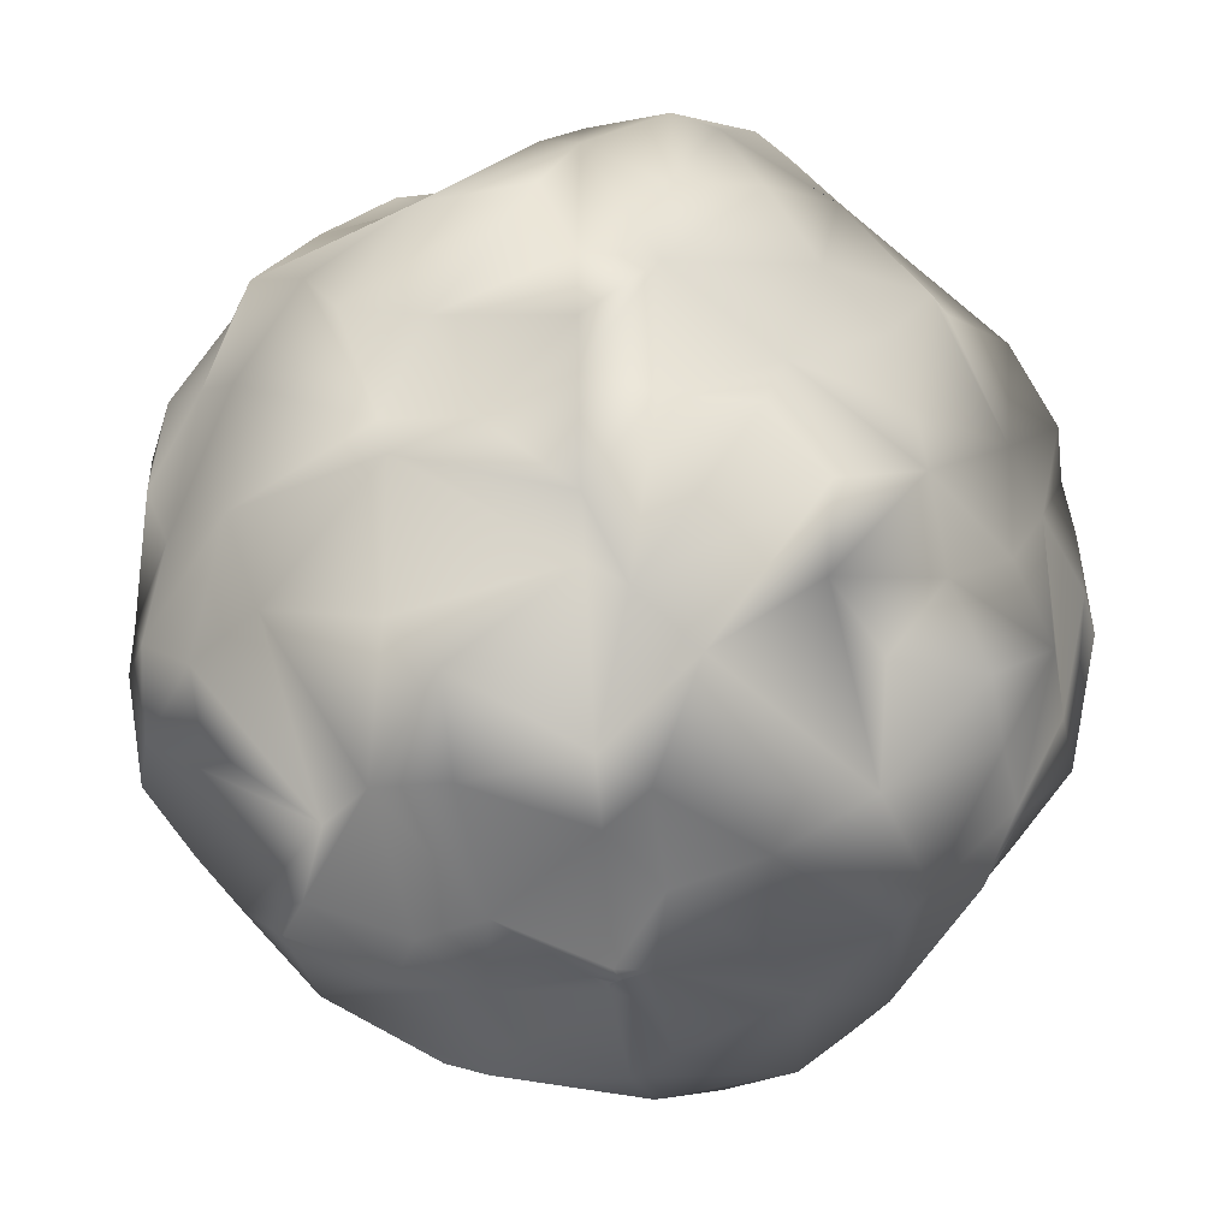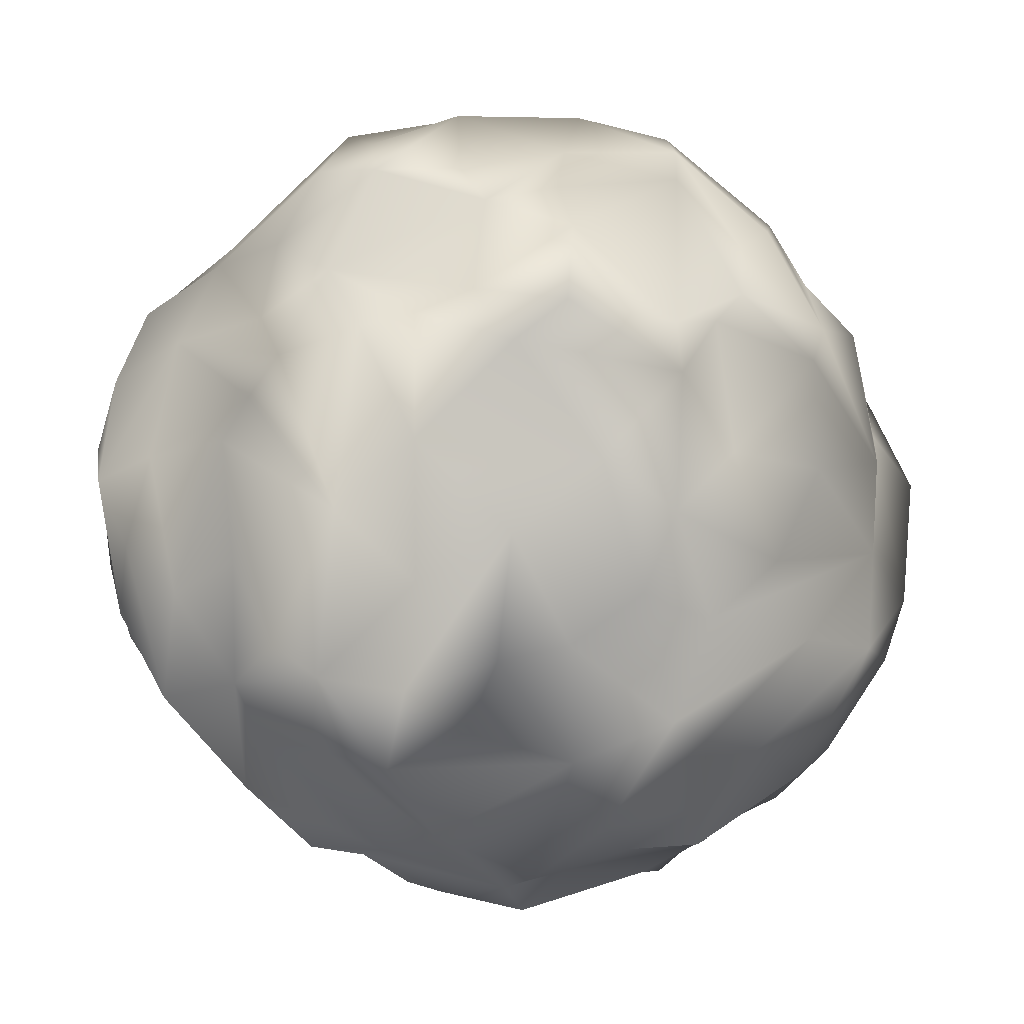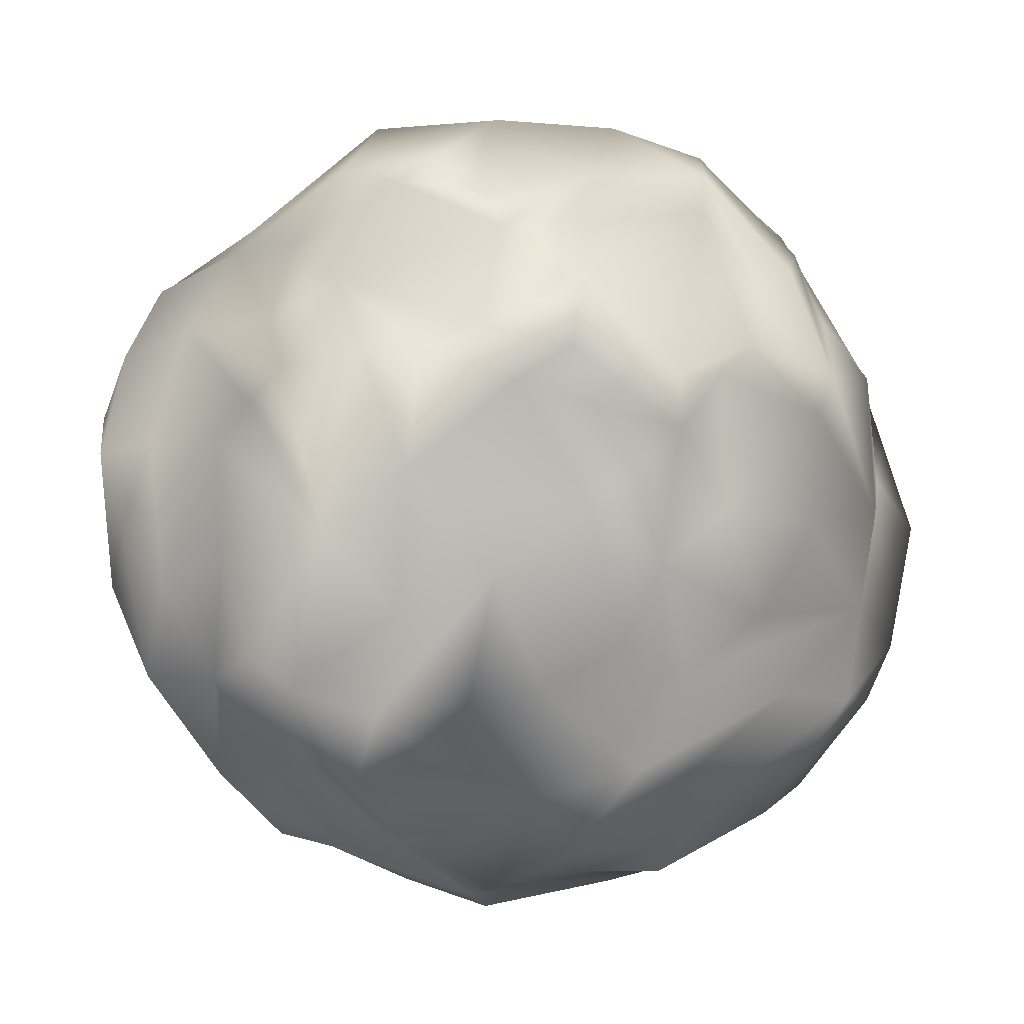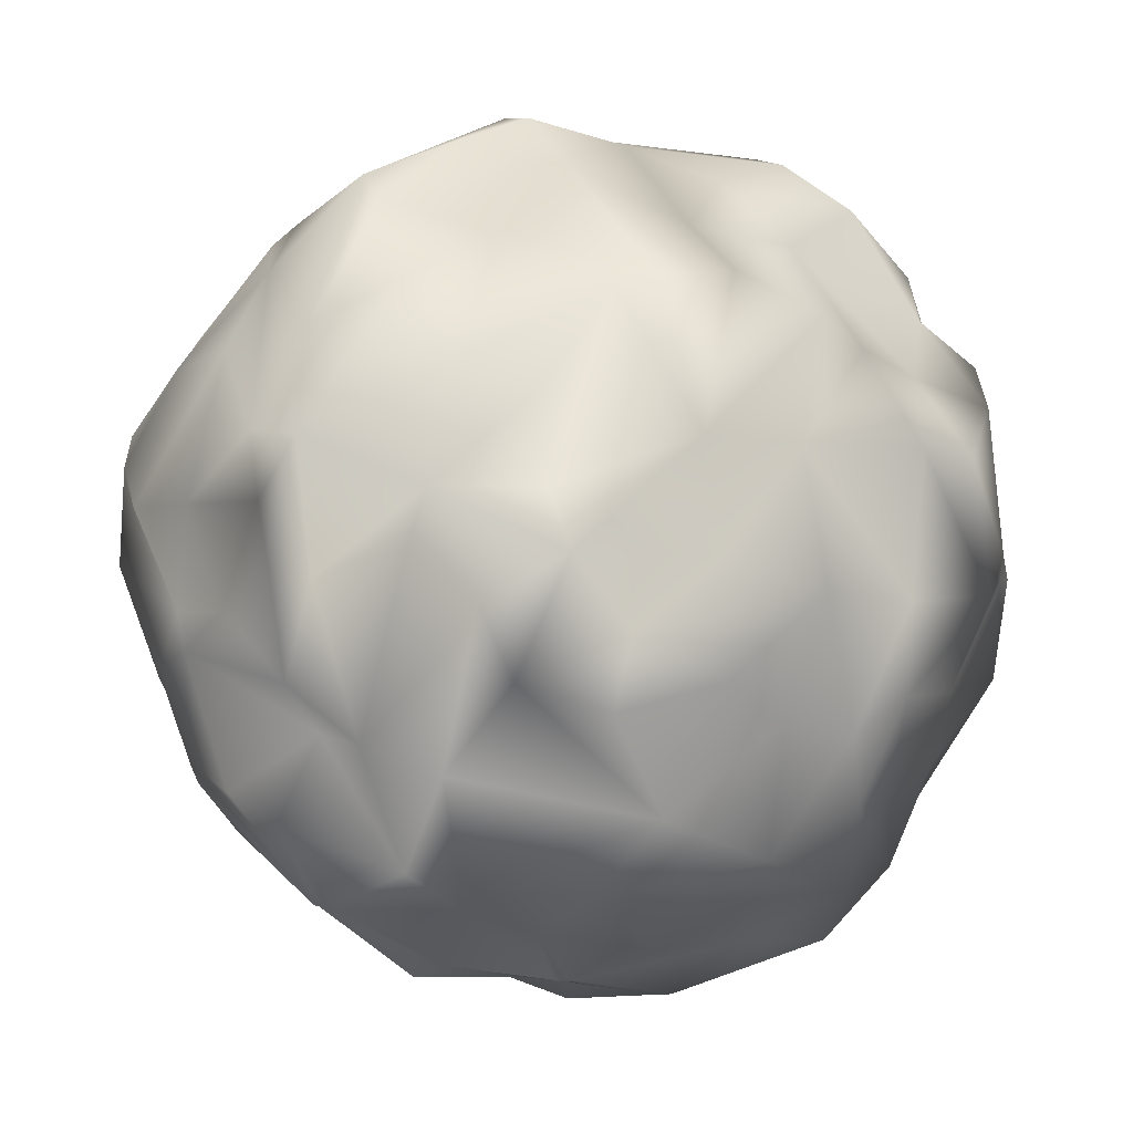
<metadata>
{"format":"obj","ext":"obj","renderer":"f3d","projection":"perspective","resolution":1024,"background":"white","views":[{"elev":-44.1,"azim":94.2,"up":"+Z"},{"elev":68.2,"azim":150.0,"up":"+Y"},{"elev":73.9,"azim":155.5,"up":"+Y"},{"elev":-21.8,"azim":131.5,"up":"+Z"}]}
</metadata>
<code>
g default
v 0.01903 -0.6057 0.7096
v -0.03716 -0.788 0.45
v -0.154 -0.8826 0.1132
v -0.1572 -0.7031 -0.5773
v -0.1641 -0.8602 0.331
v -0.334 -0.8064 0.1951
v -0.09451 -0.2387 -0.8347
v 0.07507 -0.1366 0.893
v -0.1479 -0.6159 0.6962
v -0.3365 -0.7452 -0.4167
v -0.02937 -0.0303 0.8942
v -0.5879 -0.7338 -0.1948
v -0.5679 -0.3991 0.652
v -0.2144 -0.1831 -0.8679
v -0.6818 -0.361 0.378
v -0.805 -0.4102 -0.232
v -0.5504 0.03463 -0.7592
v -0.9188 -0.08685 -0.0145
v -0.8479 0.1207 0.3084
v -0.5633 0.06219 0.6637
v -0.7386 0.2924 -0.3588
v -0.759 0.4329 -0.01373
v -0.4532 0.308 -0.7798
v -0.6743 0.4582 0.4483
v -0.3202 0.2326 0.8081
v -0.6439 0.55 0.3665
v -0.2152 0.08519 -0.9015
v -0.02793 0.008119 0.8909
v -0.5061 0.5562 -0.4448
v -0.6141 0.6337 0.05554
v -0.3065 0.483 -0.7376
v -0.2062 0.2266 0.8512
v -0.1403 0.8038 0.4487
v 0.05273 0.5578 -0.7713
v -0.1474 0.9309 0.01481
v 0 0.9033 0.1431
v 0.1243 0.8734 0.1683
v 0.2505 0.8142 -0.0536
v 0.2113 0.7725 0.3924
v 0.4574 0.7464 -0.08277
v 0.3674 0.6441 0.423
v 0.3039 0.3918 0.7298
v 0.4796 0.6601 0.2652
v 0.3613 0.4813 0.6615
v 0.5298 0.4821 0.5379
v 0.5938 0.4036 -0.5217
v 0.7111 0.4206 -0.4048
v 0.6771 0.3186 0.5996
v 0.5497 0.3251 0.7019
v 0.7786 0.3516 -0.177
v 0.778 0.1611 0.5401
v 0.2421 1e-06 0.8337
v 0.8544 0.1353 -0.327
v 0.1265 1e-06 0.8889
v 0.607 -0.3462 -0.5783
v 0.581 -0.2092 0.5985
v 0.2446 -0.2371 0.8225
v 0.5811 -0.5287 0.4815
v 0.7454 -0.3366 -0.3239
v 0.5129 -0.3978 0.6699
v 0.5753 -0.7181 0.0579
v 0.5408 -0.6537 -0.2321
v 0.2236 -0.4953 -0.7008
v -9e-06 -0.826 0.24
v -0.003273 -0.04157 -0.8838
v 0.1005 -0.7955 0.3774
v -0.1158 -0.9169 -0.08738
v -0.116 -0.9185 -0.269
v -0.374 -0.8284 -0.07155
v -0.2396 -0.8246 -0.3717
v -0.4275 -0.7776 -0.2579
v -0.2477 -0.5265 0.7264
v -0.4833 -0.6877 0.3329
v -0.1398 -0.4082 -0.7567
v -0.5423 -0.635 -0.3771
v -0.3448 -0.5831 -0.6363
v -0.6551 -0.6348 0.1298
v -0.3395 -0.5741 0.6464
v -0.01107 -0.01337 -0.8921
v -0.7231 -0.6375 -0.06066
v -0.5161 -0.6043 0.3741
v -0.2573 -0.02025 0.8884
v -0.7466 -0.4904 -0.185
v -0.3485 -0.2289 0.8513
v -0.5441 -0.5272 0.515
v -0.6087 -0.5035 -0.4344
v -0.5656 -0.2882 0.6978
v -0.4433 -0.3552 -0.7325
v -0.6479 -0.397 -0.4658
v -0.7384 -0.485 0.1542
v -0.4052 -0.2661 -0.7912
v -0.8361 -0.3775 0.07222
v -0.0402 -0.01237 -0.8913
v -0.01523 -0.008374 -0.8932
v -0.6285 -0.1301 -0.6028
v -0.81 -0.1153 0.4333
v -0.6508 -0.01023 0.5386
v -0.8575 -0.02695 0.2938
v -0.8047 -0.1799 -0.2537
v -0.6206 -0.00975 -0.6823
v -0.7379 -0.06975 -0.4543
v -0.03337 0.02673 -0.9056
v -0.8548 0.177 -0.0964
v -0.7951 0.1517 -0.4618
v -0.3846 -0.04247 0.8225
v -0.4476 0.04941 0.735
v -0.8035 0.03789 0.426
v -0.8247 0.1573 0.09271
v -0.7839 0.2277 -0.2234
v -0.3278 0.005153 -0.8678
v -0.7875 0.2423 0.3414
v -0.811 0.2495 -0.0937
v -0.6061 0.24 0.5749
v -0.7387 0.1651 0.4477
v -0.6268 0.1609 -0.6893
v -0.8044 0.3785 -0.1552
v -0.782 0.3985 0.1675
v -0.5245 0.4773 0.5868
v -0.7187 0.5396 0.09924
v -0.6749 0.3992 -0.4474
v -0.5161 0.7594 -0.08681
v -0.2958 0.5001 0.7025
v -0.3877 0.6797 0.4303
v -0.3187 0.7365 -0.3777
v -0.1202 0.3339 -0.8568
v -0.1042 0.6578 -0.6455
v -0.2484 0.9081 0.1643
v -0.28 0.8616 0.2788
v -0.3293 0.8715 -0.1177
v 0 0.4842 -0.8189
v -0.04094 0.6507 0.6729
v 0.01225 0.7795 0.548
v -0.05272 0.8379 -0.2875
v 0.03442 0.2725 -0.8928
v 0 0.7287 -0.5472
v -0.03951 0.5021 0.7937
v 0.09572 0.6726 0.6584
v -0.06388 0.3085 0.8338
v 0.2373 0.8675 0.2011
v 0.2519 0.6361 0.5661
v 0.05217 0.06948 -0.9193
v 0.2239 0.2622 0.7637
v 0.505 0.6105 -0.452
v 0.3954 0.7761 0.268
v 0.6425 0.5846 -0.3283
v 0.4249 0.4975 -0.559
v 0.2444 0.2861 -0.8335
v 0.01545 0.008493 -0.9073
v 0.5428 0.3815 0.6847
v 0.2675 0.1471 0.808
v 0.8148 0.2507 0.4345
v 0.8016 0.4244 0.04278
v 0.4027 0.09002 -0.81
v 0.7048 0.463 0.3339
v 0.7844 0.3106 -0.2889
v 0.8363 0.3311 0.231
v 0.5554 0.1902 -0.6453
v 0.195 0.1032 -0.8595
v 0.9159 0.1451 -0.05836
v 0.4592 1e-06 -0.7767
v 0.9111 0.159 0.1614
v 0.6594 0.0728 -0.585
v 0.8726 1e-06 -0.1382
v 0.8996 1e-06 -1e-06
v 0.8026 1e-06 0.4747
v 0.8436 1e-06 -0.2451
v 0.6928 1e-06 -0.5551
v 0.4645 1e-06 0.732
v 0.04269 1e-06 -0.9042
v 0.8696 1e-06 0.3444
v 0.5905 1e-06 0.629
v 0.5374 1e-06 0.693
v 0.3076 1e-06 -0.8143
v 0.8341 -0.3003 0.2426
v 0.7848 1e-06 -0.481
v 0.5616 -0.2536 -0.6564
v 0.6741 -0.2669 0.4136
v 0.7516 -0.3537 -0.2414
v 0.7338 -0.3595 0.3385
v 0.8151 -0.4316 -0.01449
v 0.3388 -0.1404 0.7796
v 0.4214 -0.2403 -0.7918
v 0.6694 -0.6286 0.2513
v 0.789 -0.5007 0.1032
v 0.1404 -0.2066 -0.8601
v 0.3408 -0.399 -0.7224
v 0.4517 -0.7117 0.3967
v 0.4366 -0.6425 0.528
v 0.3248 -0.6374 0.6308
v 0.3462 -0.7357 -0.4144
v 0.3828 -0.8477 -1e-06
v 0.3524 -0.4693 0.7567
v 0.08223 -0.3425 -0.8506
v 0.2355 -0.7249 -0.5008
v 0.237 -0.6584 0.6368
v 0.3401 -0.859 0.1315
v 0.2751 -0.8466 -0.2893
v 0.0262 -0.4164 0.7881
v 0.1705 -0.8939 -0.1442
v -0.02682 -0.5686 -0.6667
v 0.05344 -0.8495 0.09399
v -0.04233 -0.8977 -0.3559
v 0 2e-06 0.9
v -0.1953 -0.3424 0.8049
v -0.1174 -0.6725 0.6213
v -0.2048 -0.7978 0.4529
v -0.1177 -0.617 -0.669
v -0.4377 -0.7961 0.1293
v -0.3252 -0.6382 0.5557
v -0.6152 -0.3135 0.5713
v -0.7789 -0.4606 0.04268
v -0.922 -0.2214 0.1198
v -0.8498 0.06688 -0.2332
v -0.8558 0.05385 -0.1084
v -0.5483 0.4117 -0.6241
v -0.6922 0.5545 -0.1692
v -0.5984 0.6576 -0.2584
v -0.2426 0.642 0.6447
v -0.3841 0.2354 0.7353
v -0.5696 0.6669 0.2548
v -0.01846 0.03767 0.8889
v -0.3104 0.5863 -0.585
v -0.4235 0.7998 -0.1288
v -0.1437 0.8234 0.3463
v -0.282 0.8678 -0.2191
v -0.1436 0.7526 -0.4371
v 0.1814 0.8118 -0.3294
v -0.01423 0.9056 -1e-06
v 0.1798 0.7003 -0.5609
v 0.3208 0.6818 -0.5122
v 0.3892 0.735 -0.2995
v 0.2609 0.4746 -0.7215
v 0.1283 0.2964 0.8159
v 0.5713 0.6278 0.218
v 0.6873 0.5686 -0.2142
v 0.02095 0.03673 0.896
v 0.6702 0.5369 -1e-06
v 0.5877 0.04625 0.648
v 0 1e-06 -0.9
v 0.7847 -0.08663 0.467
v 0.9079 -0.07145 0.1886
v 0.7915 -0.1769 -0.2921
v 0.8198 -0.2664 -0.05425
v 0.004551 -0.02871 -0.8903
v 0.6763 -0.6351 -0.04376
v 0.5007 -0.5862 -0.4398
v 0.4186 -0.8216 0.2062
v 0.4307 -0.7835 -0.1852
v 0.0819 -0.8664 -0.3605
v 0.293 -0.814 0.3584
v 0.2057 -0.4967 0.7651
v 0.04379 -0.9285 -0.1473
g Mesh
f 66 5 64
f 252 67 68
f 205 2 195
f 252 3 67
f 2 5 66
f 244 65 239
f 202 68 70
f 2 205 206
f 3 69 67
f 67 69 68
f 68 69 70
f 9 209 205
f 11 82 8
f 70 71 10
f 9 72 78
f 78 209 9
f 209 73 206
f 65 93 79
f 6 206 73
f 9 84 72
f 4 10 76
f 73 77 208
f 71 12 75
f 76 14 7
f 208 77 12
f 76 75 86
f 77 80 12
f 88 91 76
f 76 91 14
f 72 13 78
f 75 12 83
f 78 13 85
f 7 14 93
f 81 77 73
f 76 86 89
f 89 88 76
f 85 90 81
f 85 13 210
f 77 90 80
f 79 94 239
f 80 211 83
f 91 110 14
f 90 211 80
f 83 89 86
f 211 92 83
f 88 89 95
f 83 92 16
f 83 16 89
f 13 87 210
f 84 82 105
f 84 105 87
f 89 16 101
f 90 15 212
f 94 93 239
f 212 18 92
f 87 97 96
f 16 18 99
f 98 18 212
f 99 18 213
f 17 110 91
f 18 214 213
f 99 213 101
f 105 82 25
f 95 101 100
f 106 97 105
f 105 25 106
f 106 20 97
f 18 103 214
f 98 107 19
f 98 19 18
f 18 19 103
f 107 111 19
f 103 19 108
f 27 102 110
f 214 103 109
f 100 104 115
f 20 113 114
f 213 21 104
f 106 219 20
f 19 111 108
f 103 112 109
f 114 24 111
f 111 117 108
f 219 113 20
f 21 215 115
f 114 113 24
f 116 120 21
f 25 219 106
f 117 24 119
f 22 216 116
f 119 24 26
f 215 31 23
f 216 217 120
f 30 216 119
f 217 29 120
f 25 122 219
f 23 125 27
f 26 220 30
f 27 125 141
f 102 141 239
f 31 125 23
f 118 122 218
f 118 218 123
f 203 221 28
f 217 223 124
f 29 124 222
f 217 121 223
f 30 220 121
f 129 223 121
f 222 124 226
f 220 123 128
f 223 225 124
f 218 33 123
f 31 130 125
f 220 128 127
f 125 134 141
f 32 221 236
f 122 138 136
f 124 225 226
f 128 224 127
f 122 131 218
f 31 126 34
f 34 130 31
f 224 36 127
f 225 35 228
f 225 228 133
f 136 131 122
f 228 38 133
f 130 134 125
f 131 136 137
f 138 233 136
f 224 132 39
f 36 39 37
f 135 229 34
f 37 38 228
f 32 236 138
f 130 34 147
f 134 130 147
f 37 39 139
f 136 44 137
f 203 236 221
f 135 227 229
f 42 44 136
f 229 232 34
f 137 44 140
f 233 142 42
f 229 230 232
f 231 143 227
f 147 34 232
f 139 40 38
f 227 38 231
f 230 146 232
f 236 142 233
f 145 143 231
f 143 146 230
f 39 41 144
f 41 44 45
f 43 234 40
f 143 46 146
f 144 45 43
f 134 147 158
f 239 141 148
f 142 150 42
f 158 147 153
f 43 154 234
f 203 54 236
f 236 150 142
f 234 152 237
f 154 152 234
f 154 156 152
f 149 48 45
f 45 48 151
f 147 232 153
f 152 50 237
f 50 155 47
f 150 168 49
f 232 157 153
f 46 47 157
f 48 49 51
f 152 159 50
f 168 238 49
f 141 169 148
f 155 50 53
f 51 151 48
f 156 161 159
f 169 239 148
f 150 54 52
f 238 51 49
f 53 175 162
f 157 162 160
f 153 157 160
f 238 165 51
f 153 173 158
f 53 159 166
f 162 167 160
f 51 165 170
f 170 164 159
f 159 164 163
f 170 241 164
f 163 242 166
f 163 164 243
f 166 242 175
f 167 176 160
f 163 243 242
f 168 52 181
f 169 244 239
f 171 172 56
f 242 59 175
f 171 56 240
f 169 173 185
f 181 56 172
f 174 180 241
f 240 56 177
f 160 182 173
f 243 180 178
f 175 59 167
f 242 178 59
f 56 60 177
f 167 59 55
f 177 58 179
f 182 185 173
f 60 58 177
f 179 183 174
f 203 8 52
f 181 52 8
f 174 183 184
f 56 192 60
f 176 55 186
f 178 62 59
f 59 246 55
f 188 58 60
f 182 186 185
f 8 57 181
f 59 62 246
f 245 248 62
f 246 62 190
f 188 187 58
f 61 191 248
f 190 63 246
f 247 191 61
f 186 193 185
f 57 251 192
f 187 188 250
f 248 197 62
f 197 190 62
f 186 63 200
f 188 195 250
f 200 193 186
f 250 64 247
f 244 185 65
f 194 249 63
f 185 7 65
f 197 249 190
f 190 249 194
f 250 195 66
f 196 201 199
f 251 57 198
f 8 198 57
f 199 252 197
f 249 4 63
f 4 207 200
f 195 2 66
f 199 201 252
f 251 198 1
f 1 205 195
f 197 202 249
f 201 64 5
f 252 201 5
f 252 68 202
f 249 202 4
f 1 198 9
f 252 5 3
f 4 202 70
f 200 207 74
f 1 9 205
f 5 2 206
f 3 5 6
f 6 5 206
f 70 10 4
f 206 205 209
f 69 3 6
f 198 204 9
f 4 76 207
f 239 65 79
f 70 69 71
f 69 6 208
f 207 76 74
f 69 208 12
f 209 78 73
f 8 82 204
f 65 7 93
f 6 73 208
f 71 69 12
f 9 204 84
f 74 76 7
f 10 71 75
f 76 10 75
f 78 81 73
f 78 85 81
f 75 83 86
f 84 204 82
f 72 84 87
f 13 72 87
f 12 80 83
f 77 81 90
f 14 110 93
f 85 15 90
f 88 95 91
f 85 210 15
f 211 90 92
f 79 93 94
f 210 96 15
f 93 110 102
f 92 90 212
f 210 87 96
f 203 28 11
f 91 95 17
f 16 92 18
f 16 99 101
f 89 101 95
f 97 87 105
f 212 15 96
f 96 98 212
f 17 95 100
f 96 107 98
f 96 97 107
f 101 213 104
f 110 17 23
f 93 102 239
f 11 28 82
f 214 109 213
f 100 101 104
f 107 97 114
f 107 114 111
f 114 97 20
f 100 115 17
f 108 112 103
f 17 115 23
f 108 22 112
f 213 109 21
f 108 117 22
f 82 28 32
f 25 82 32
f 104 21 115
f 112 116 109
f 21 109 116
f 116 112 22
f 115 215 23
f 111 24 117
f 110 23 27
f 120 29 215
f 21 120 215
f 22 117 216
f 116 216 120
f 117 119 216
f 24 113 118
f 113 219 118
f 27 141 102
f 119 26 30
f 26 24 118
f 25 32 122
f 26 118 123
f 26 123 220
f 118 219 122
f 216 30 121
f 216 121 217
f 217 124 29
f 29 222 215
f 32 28 221
f 31 215 126
f 121 220 129
f 122 32 138
f 215 222 126
f 220 127 129
f 222 226 126
f 123 33 224
f 223 129 225
f 123 224 128
f 129 127 35
f 127 36 35
f 225 129 35
f 218 132 33
f 226 225 133
f 226 133 135
f 126 226 135
f 132 218 131
f 228 35 36
f 133 227 135
f 126 135 34
f 131 137 132
f 228 36 37
f 224 33 132
f 227 133 38
f 36 224 39
f 136 233 42
f 37 139 38
f 137 140 132
f 39 132 140
f 229 227 230
f 227 143 230
f 39 140 41
f 139 39 144
f 139 144 40
f 138 236 233
f 141 134 158
f 231 38 40
f 140 44 41
f 41 45 144
f 144 43 40
f 145 231 40
f 44 149 45
f 40 234 235
f 145 40 235
f 46 143 145
f 154 43 45
f 235 234 237
f 49 42 150
f 44 42 49
f 145 47 46
f 146 46 232
f 235 237 50
f 149 44 49
f 45 151 154
f 235 50 145
f 236 54 150
f 145 50 47
f 48 149 49
f 232 46 157
f 47 155 162
f 155 53 162
f 154 151 156
f 152 156 159
f 151 161 156
f 151 51 161
f 168 150 52
f 47 162 157
f 158 169 141
f 53 50 159
f 238 168 172
f 173 153 160
f 238 171 165
f 161 51 170
f 159 161 170
f 53 166 175
f 158 173 169
f 166 159 163
f 167 162 175
f 171 238 172
f 170 165 240
f 170 240 174
f 241 170 174
f 165 171 240
f 54 203 52
f 172 168 181
f 176 167 55
f 164 241 243
f 243 241 180
f 182 160 176
f 174 240 177
f 174 177 179
f 169 185 244
f 242 243 178
f 180 174 184
f 176 186 182
f 178 180 184
f 183 179 58
f 56 181 192
f 178 184 245
f 192 181 57
f 186 55 246
f 184 183 245
f 58 187 183
f 245 183 61
f 178 245 62
f 183 187 61
f 60 192 188
f 61 187 247
f 245 61 248
f 186 246 63
f 192 189 188
f 192 195 189
f 187 250 247
f 190 194 63
f 191 247 196
f 192 251 195
f 188 189 195
f 248 191 199
f 191 196 199
f 185 193 7
f 197 248 199
f 64 250 66
f 247 64 196
f 203 11 8
f 63 4 200
f 200 74 193
f 202 197 252
f 195 251 1
f 7 193 74
f 201 196 64
f 198 8 204

</code>
